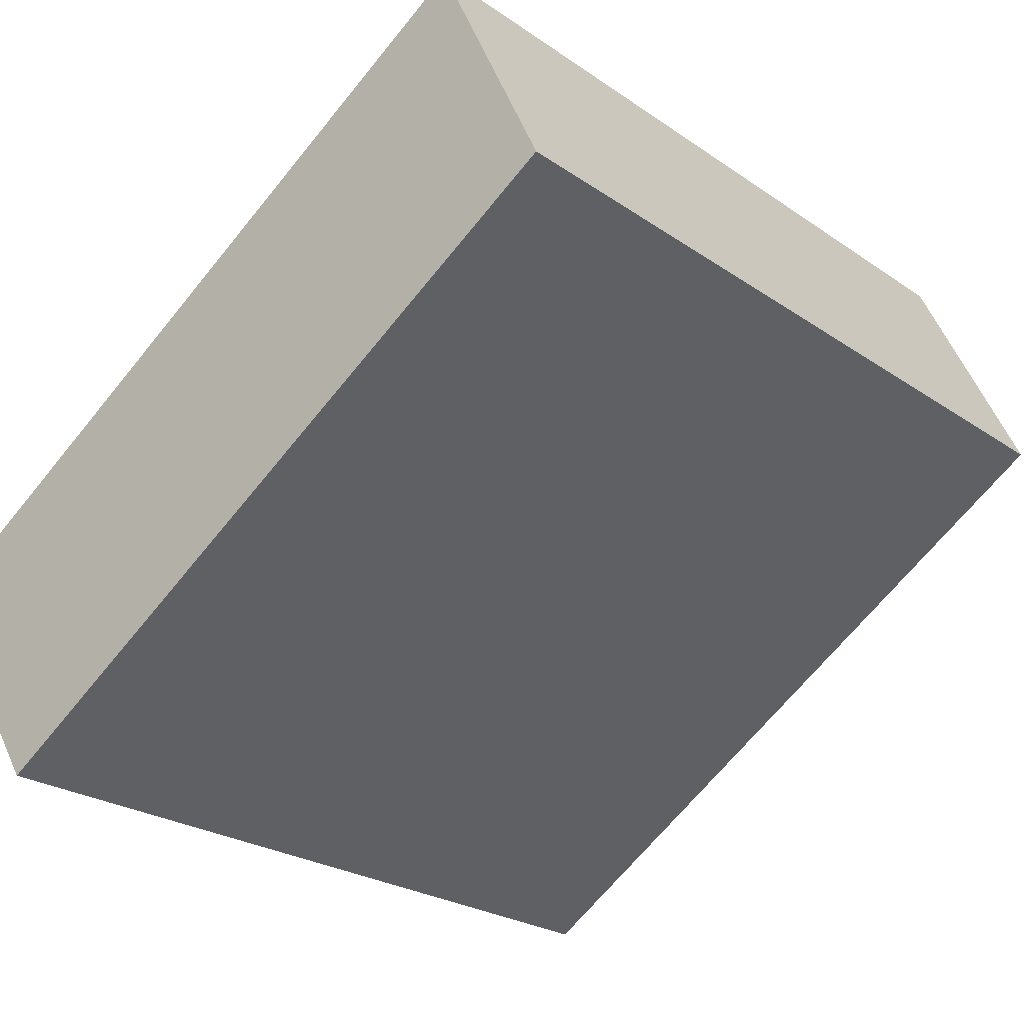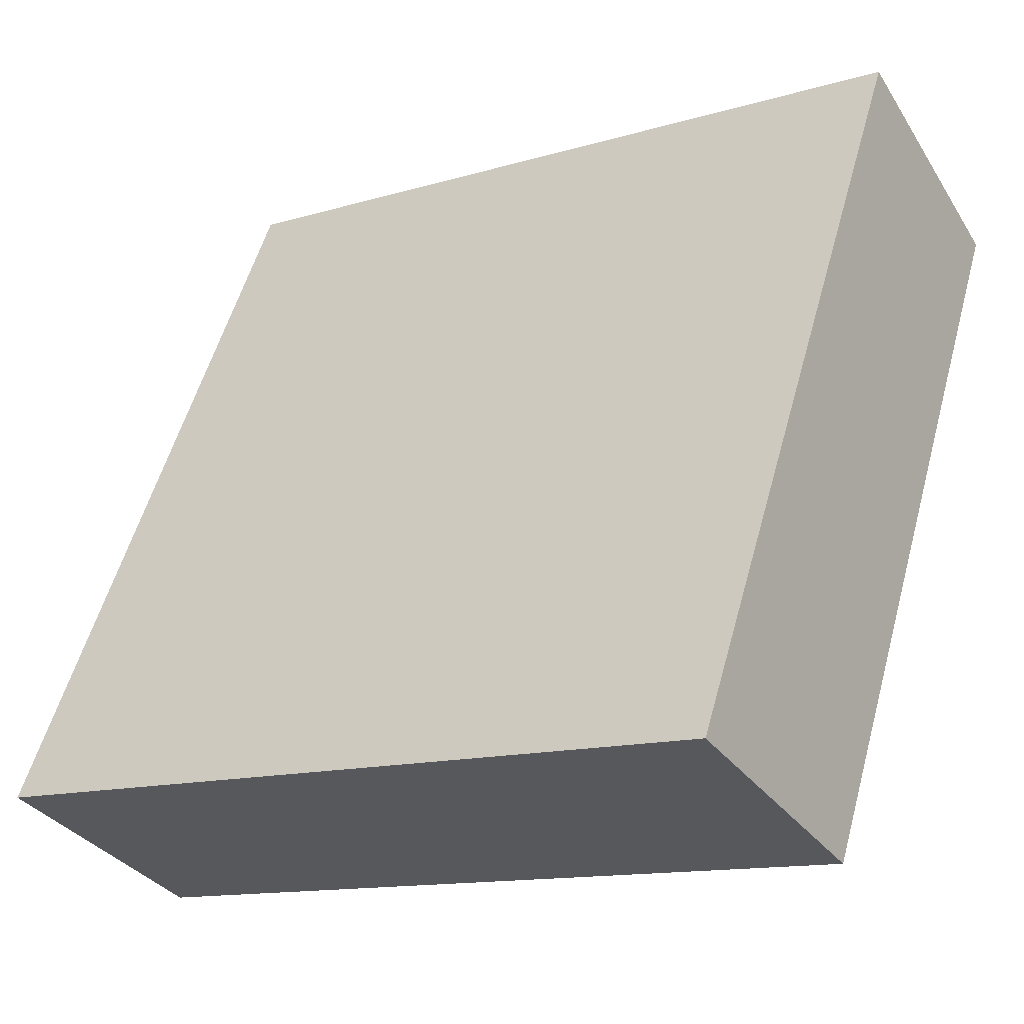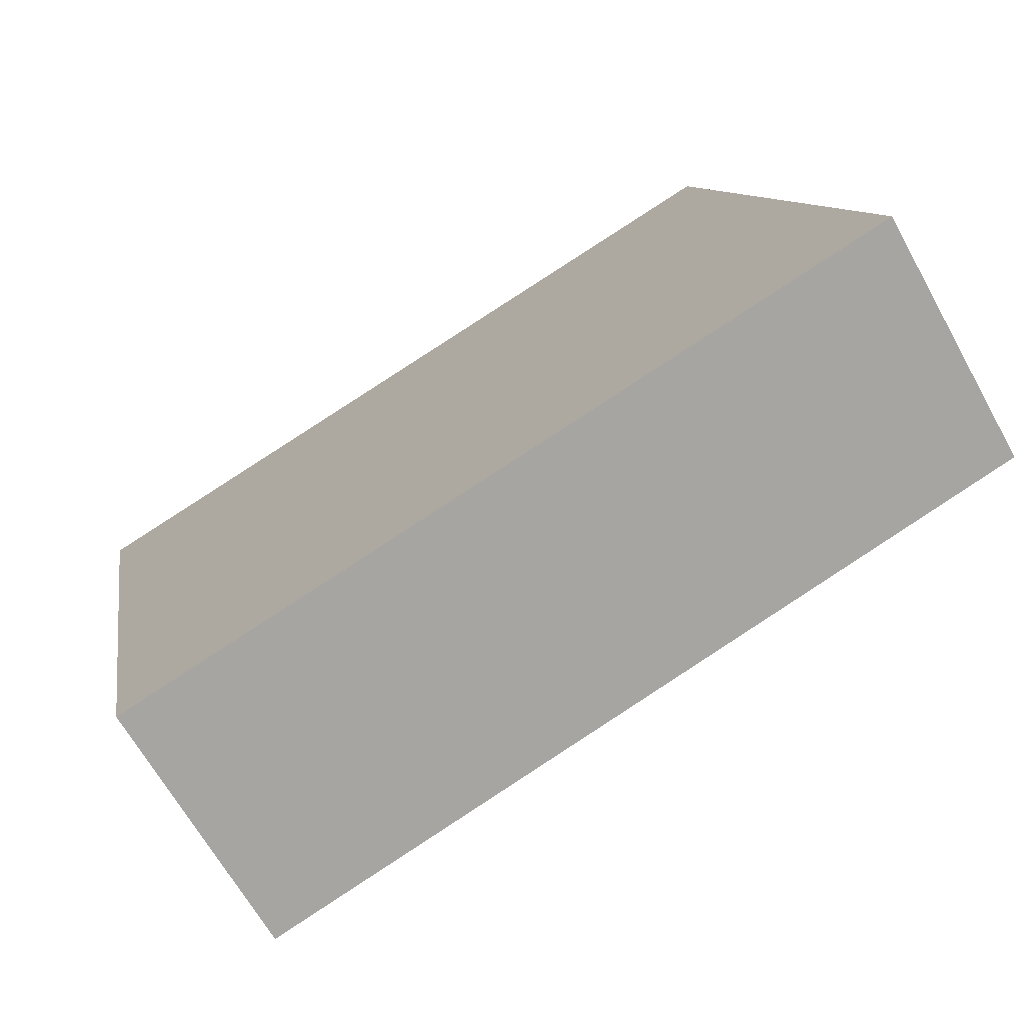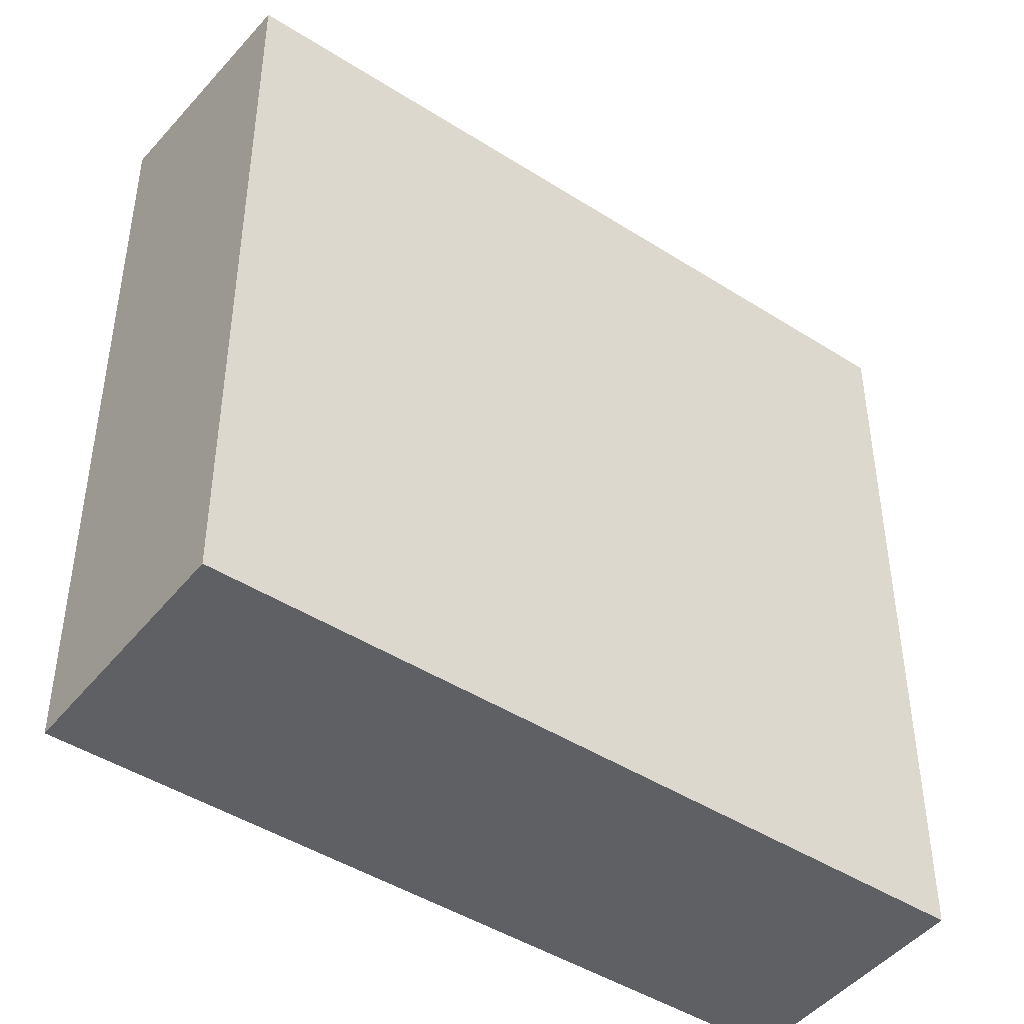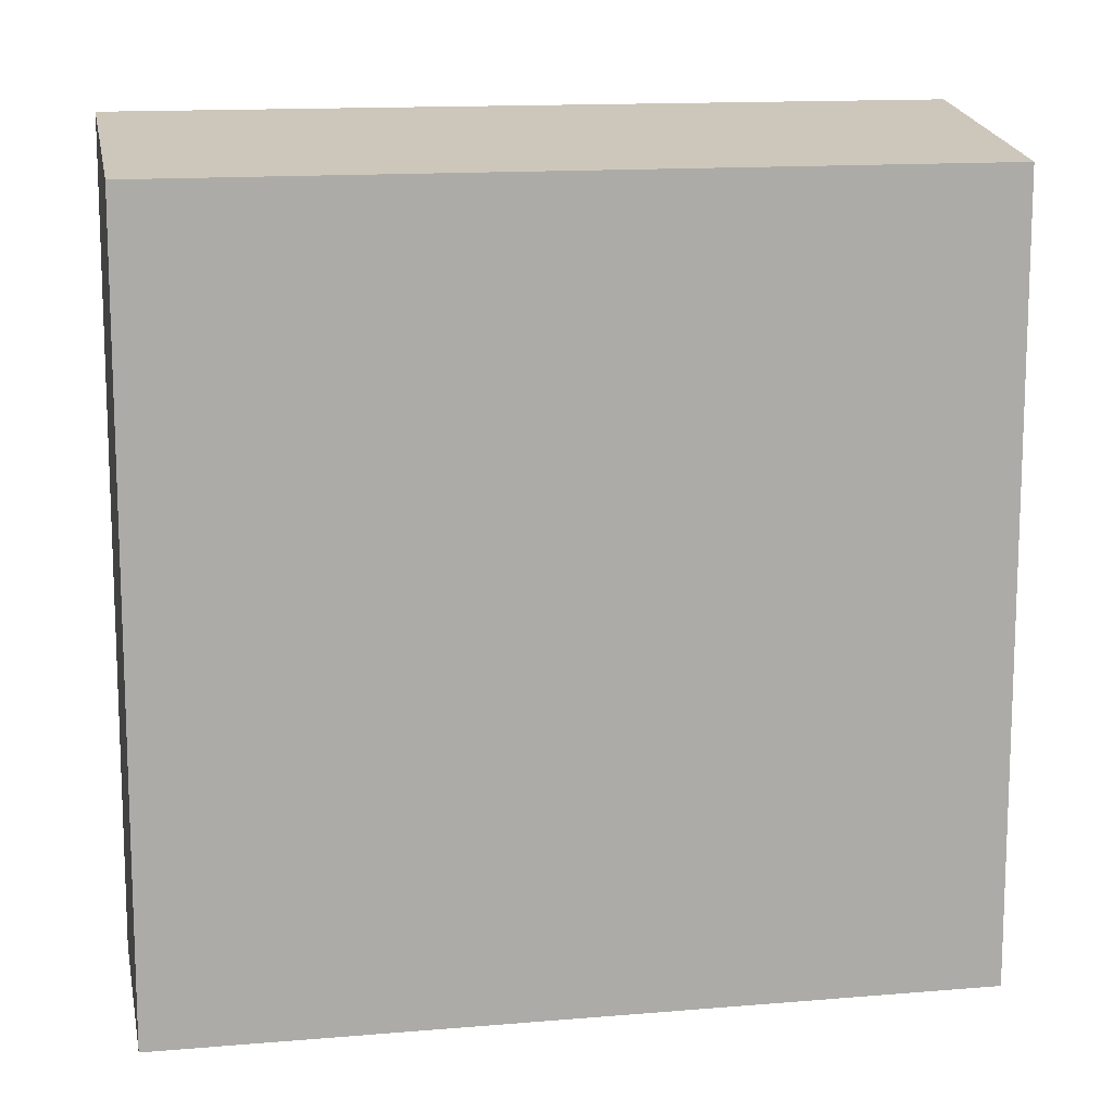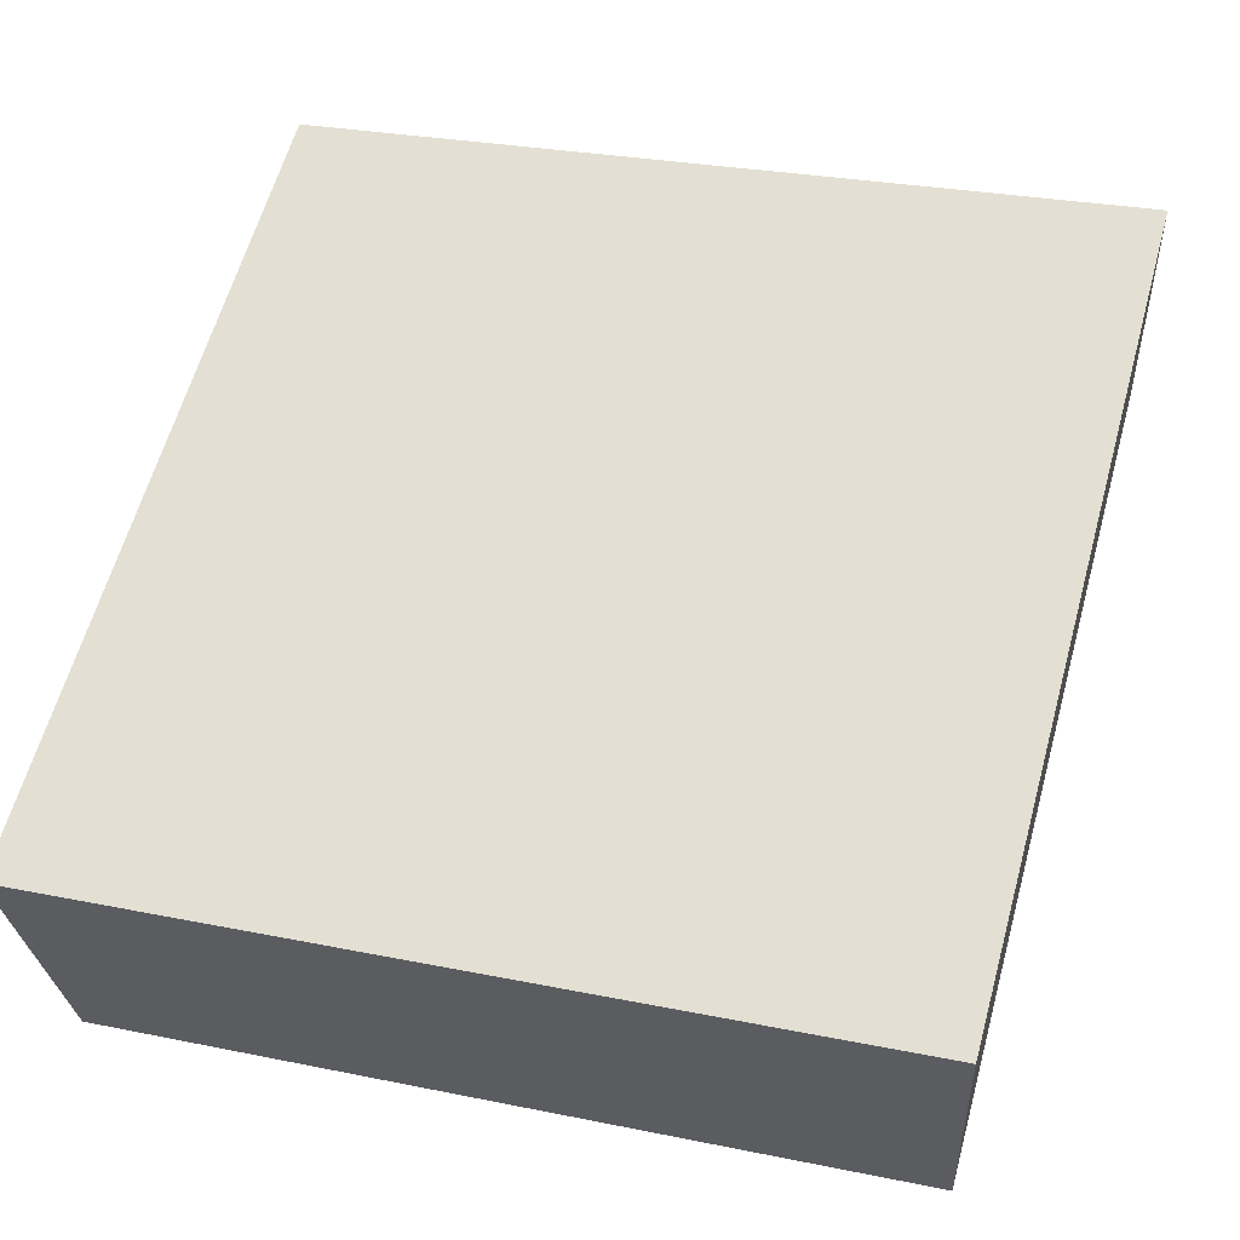
<metadata>
{"format":"obj","ext":"obj","renderer":"f3d","projection":"perspective","resolution":1024,"background":"white","views":[{"elev":-68.5,"azim":140.8,"up":"+Z"},{"elev":54.4,"azim":-164.8,"up":"+Z"},{"elev":9.5,"azim":171.2,"up":"+Z"},{"elev":-45.1,"azim":175.4,"up":"+Y"},{"elev":13.6,"azim":-159.1,"up":"+Y"},{"elev":26.5,"azim":108.0,"up":"+Z"}]}
</metadata>
<code>
v  0 9.712 5.947e-16
v  10.3 10.16 -2.569
v  8.592 9.711 -5.346
v  1.682 10.16 2.791
v  10.3 1.573e-16 -2.569
v  8.592 3.273e-16 -5.346
v  0 0 0
v  1.682 -1.709e-16 2.791
g defaultobject
f 1 2 3
f 2 1 4
f 5 3 2
f 3 5 6
f 3 7 1
f 7 3 6
f 1 8 4
f 8 1 7
f 8 2 4
f 2 8 5
f 5 7 6
f 7 5 8

</code>
